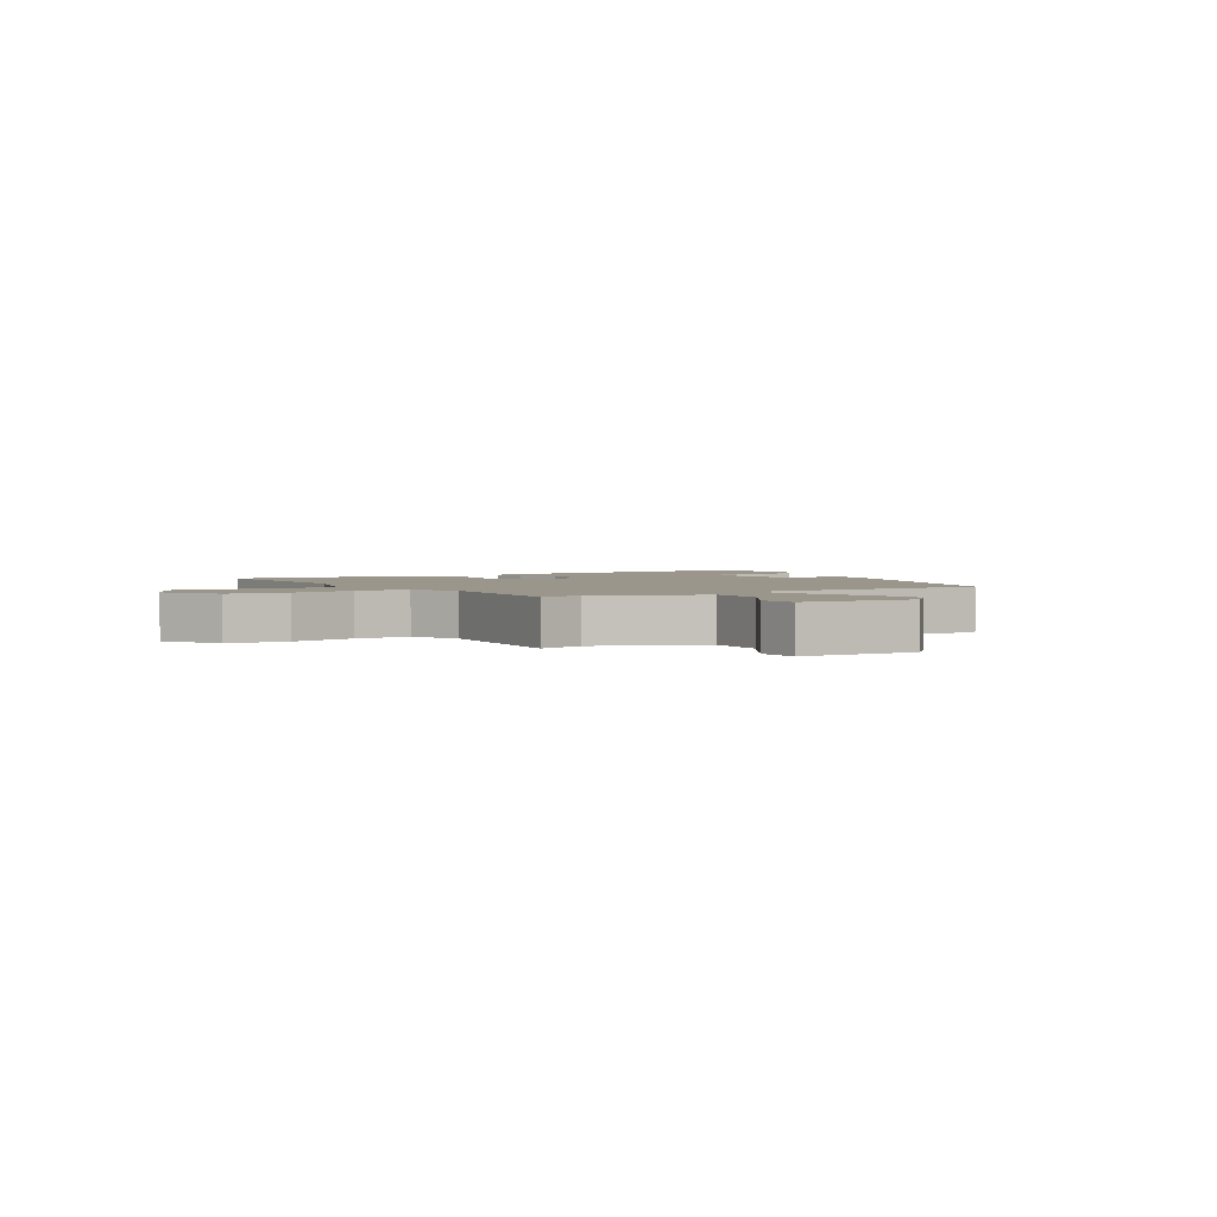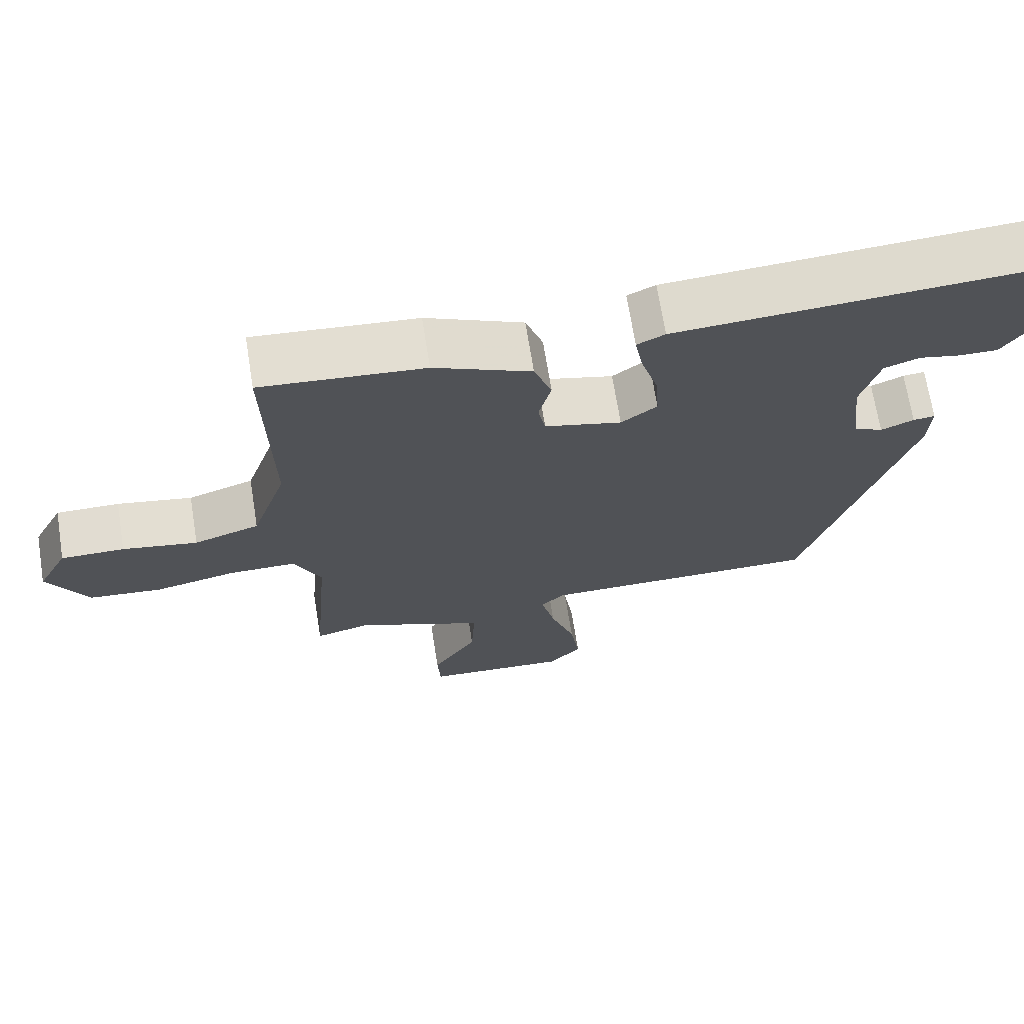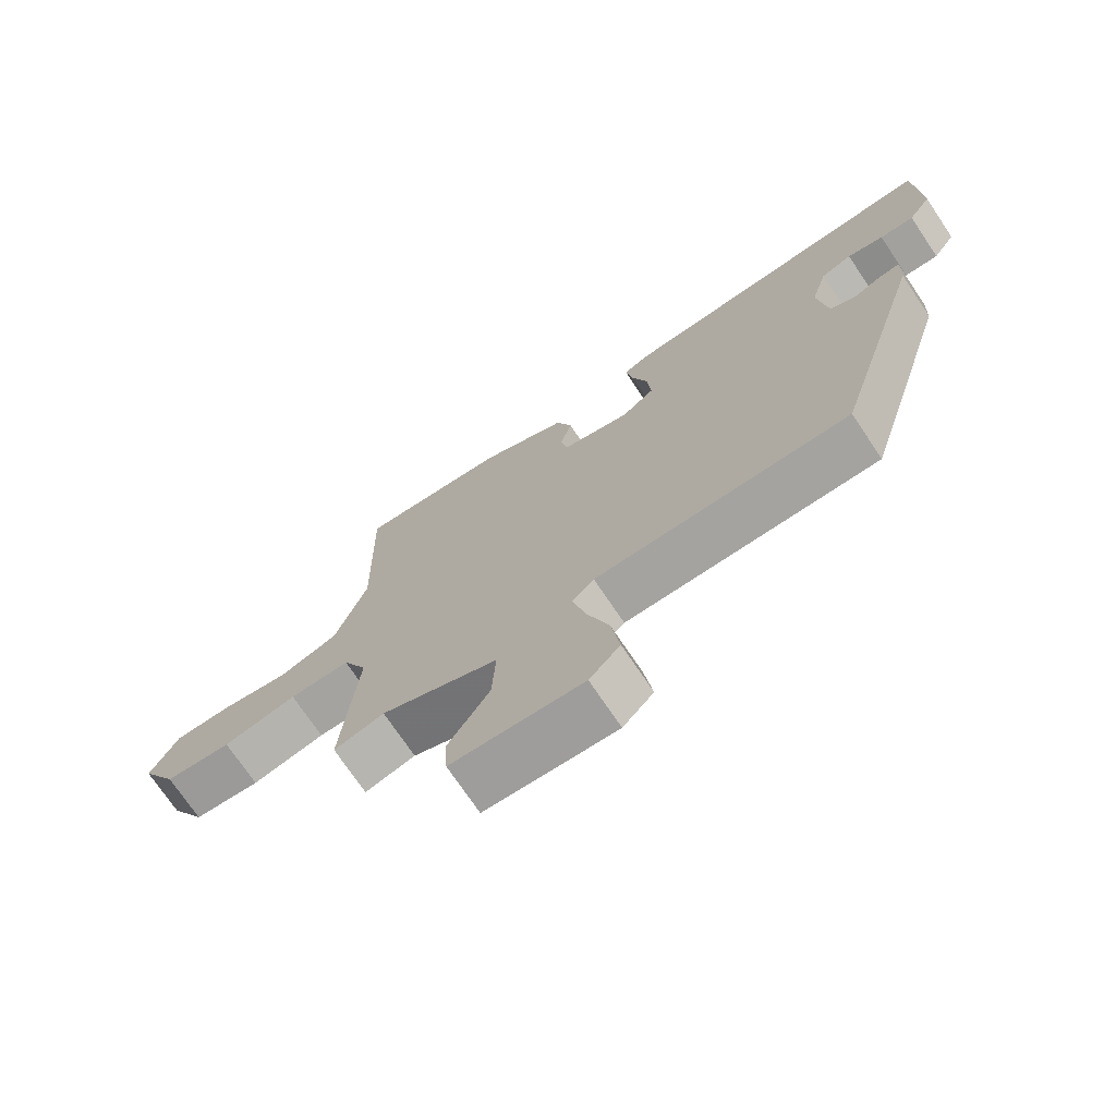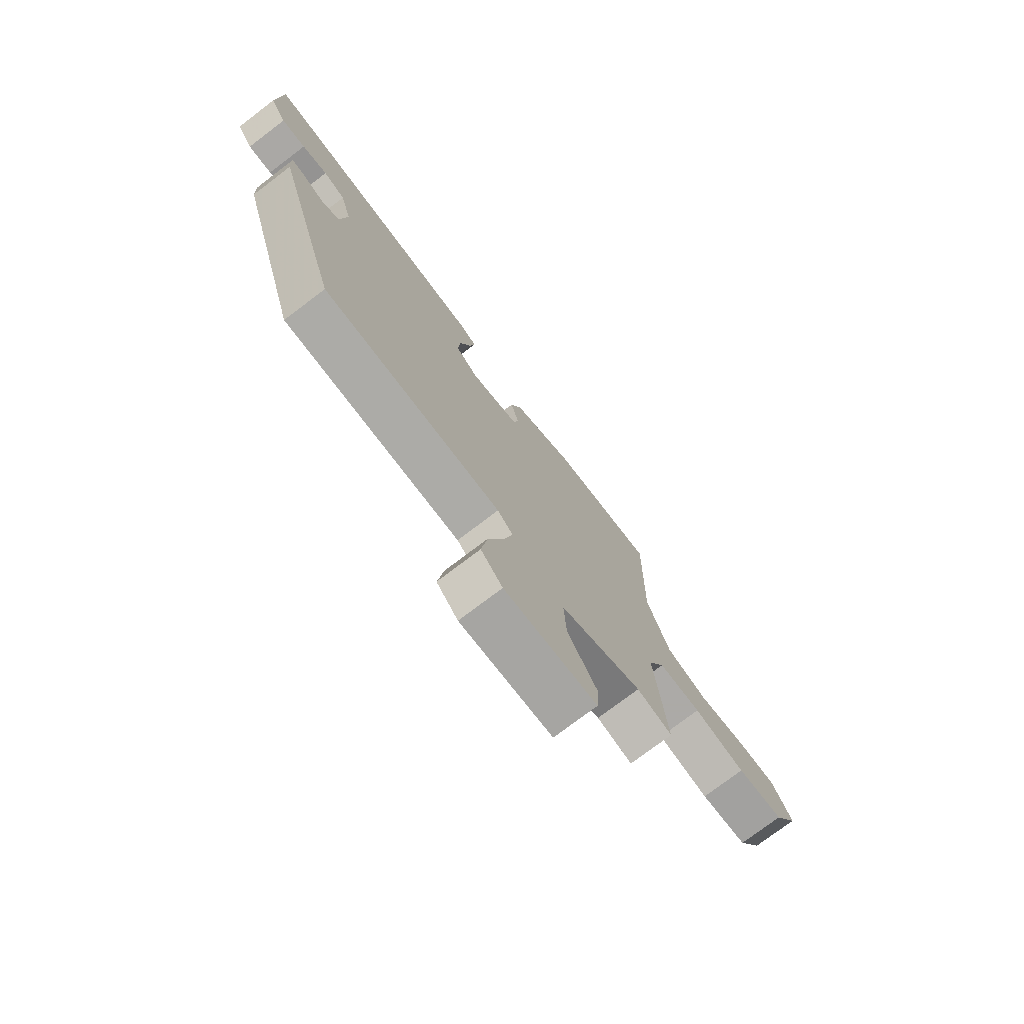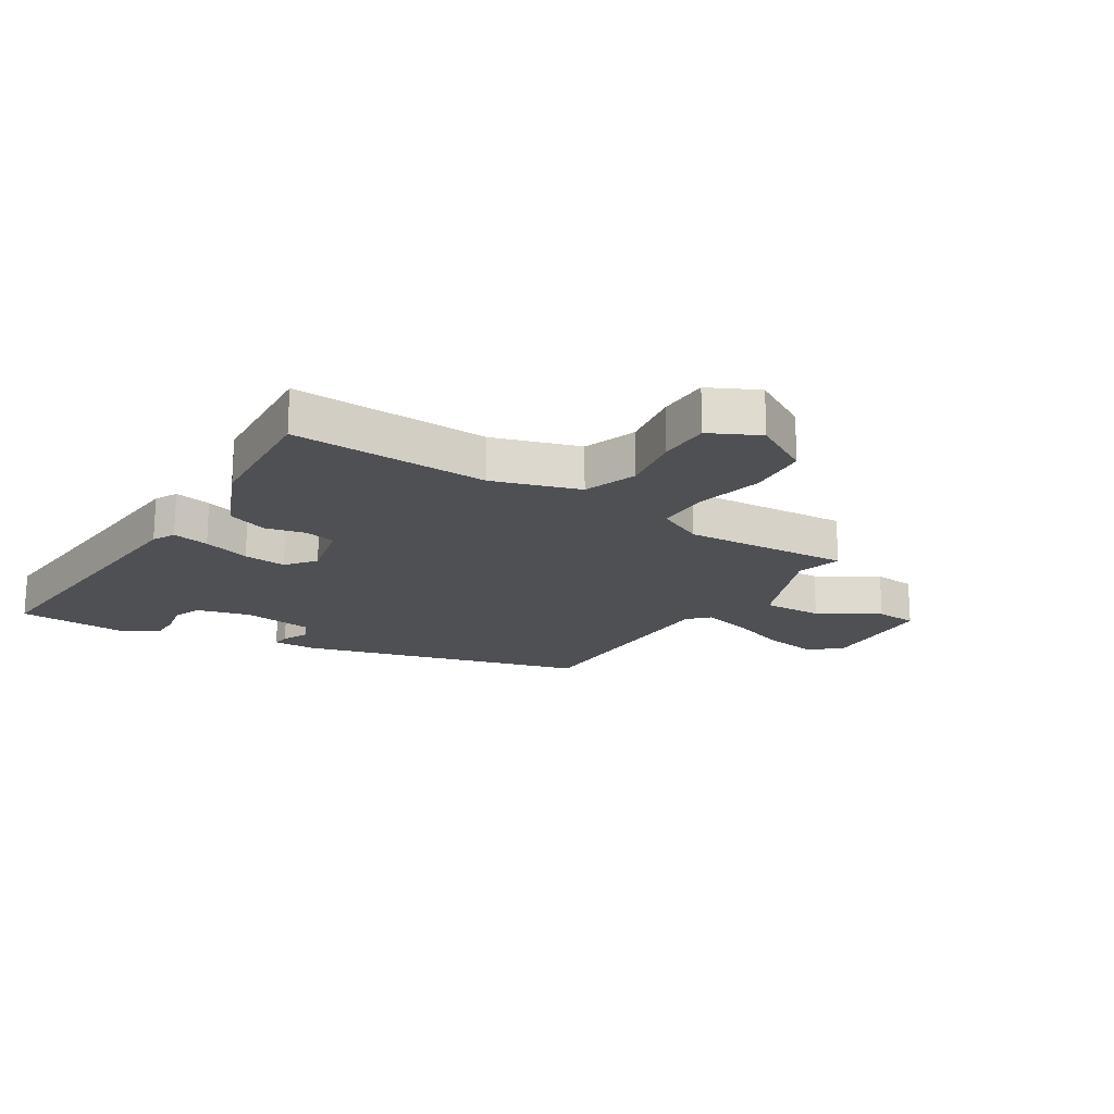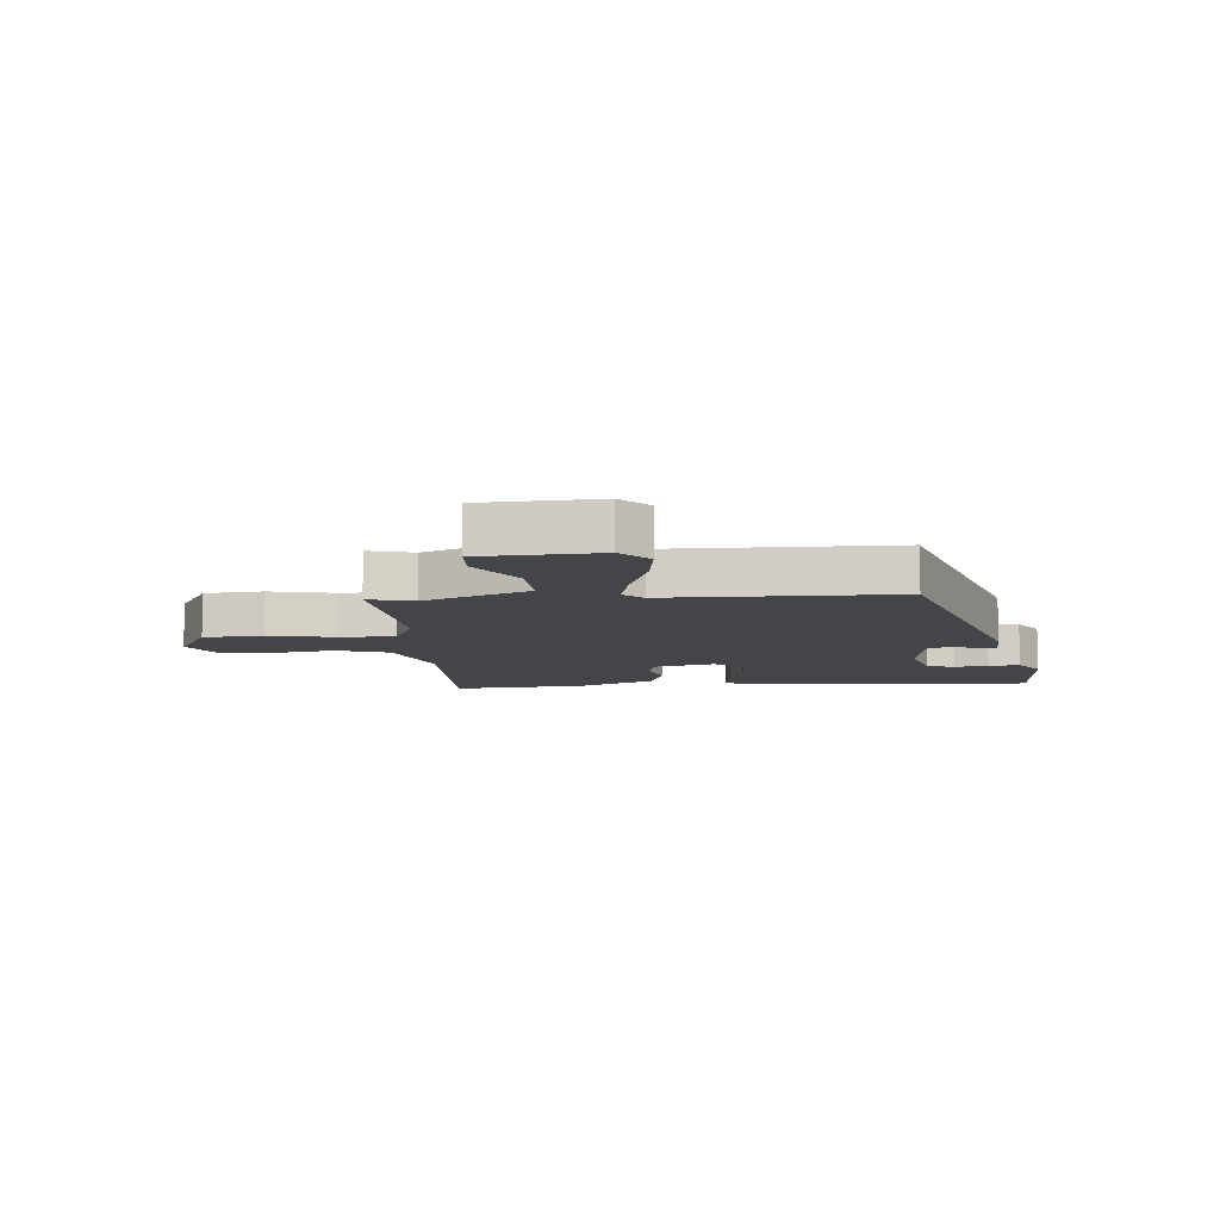
<metadata>
{"format":"obj","ext":"obj","renderer":"f3d","projection":"perspective","resolution":1024,"background":"white","views":[{"elev":2.4,"azim":148.3,"up":"+Y"},{"elev":69.3,"azim":170.9,"up":"+Z"},{"elev":-72.8,"azim":-146.1,"up":"+Z"},{"elev":-76.0,"azim":-52.8,"up":"+Z"},{"elev":-18.8,"azim":57.1,"up":"+Y"},{"elev":-9.0,"azim":-175.1,"up":"+Y"}]}
</metadata>
<code>
v -0.31 0.07 -0.475
v -0.452 0.07 0.001
v -0.455 0.07 0.074
v -0.425 0.07 0.071
v -0.38 0.07 0.051
v -0.34 0.07 0.071
v -0.326 0.07 0.189
v -0.351 0.07 0.279
v -0.399 0.07 0.297
v -0.455 0.07 0.285
v -0.508 0.07 0.284
v -0.543 0.07 0.337
v -0.537 0.07 0.529
v -0.039 0.07 0.496
v -0.001 0.07 0.477
v -0.012 0.07 0.415
v -0.036 0.07 0.335
v -0.041 0.07 0.263
v 0.008 0.07 0.225
v 0.113 0.07 0.251
v 0.123 0.07 0.304
v 0.106 0.07 0.371
v 0.13 0.07 0.44
v 0.263 0.07 0.499
v 0.486 0.07 0.517
v 0.479 0.07 0.185
v 0.527 0.07 0.04
v 0.617 0.07 0.009
v 0.72 0.07 0.027
v 0.807 0.07 0.027
v 0.849 0.07 -0.055
v 0.794 0.07 -0.154
v 0.693 0.07 -0.163
v 0.581 0.07 -0.138
v 0.489 0.07 -0.138
v 0.452 0.07 -0.218
v 0.475 0.07 -0.497
v 0.399 0.07 -0.477
v 0.222 0.07 -0.551
v 0.227 0.07 -0.652
v 0.289 0.07 -0.752
v 0.285 0.07 -0.822
v 0.088 0.07 -0.833
v 0.042 0.07 -0.784
v 0.055 0.07 -0.693
v 0.089 0.07 -0.591
v 0.108 0.07 -0.509
v 0.075 0.07 -0.477
v -0.31 0 -0.475
v -0.452 0 0.001
v -0.455 0 0.074
v -0.425 0 0.071
v -0.38 0 0.051
v -0.34 0 0.071
v -0.326 0 0.189
v -0.351 0 0.279
v -0.399 0 0.297
v -0.455 0 0.285
v -0.508 0 0.284
v -0.543 0 0.337
v -0.537 0 0.529
v -0.039 0 0.496
v -0.001 0 0.477
v -0.012 0 0.415
v -0.036 0 0.335
v -0.041 0 0.263
v 0.008 0 0.225
v 0.113 0 0.251
v 0.123 0 0.304
v 0.106 0 0.371
v 0.13 0 0.44
v 0.263 0 0.499
v 0.486 0 0.517
v 0.479 0 0.185
v 0.527 0 0.04
v 0.617 0 0.009
v 0.72 0 0.027
v 0.807 0 0.027
v 0.849 0 -0.055
v 0.794 0 -0.154
v 0.693 0 -0.163
v 0.581 0 -0.138
v 0.489 0 -0.138
v 0.452 0 -0.218
v 0.475 0 -0.497
v 0.399 0 -0.477
v 0.222 0 -0.551
v 0.227 0 -0.652
v 0.289 0 -0.752
v 0.285 0 -0.822
v 0.088 0 -0.833
v 0.042 0 -0.784
v 0.055 0 -0.693
v 0.089 0 -0.591
v 0.108 0 -0.509
v 0.075 0 -0.477
f 44 45 46
f 43 44 46
f 42 43 46
f 41 42 46
f 40 41 46
f 39 40 46 47
f 38 39 47 48
f 36 37 38
f 32 33 34
f 31 32 34
f 30 31 34
f 29 30 34
f 28 29 34
f 27 28 34 35
f 26 27 35 36
f 26 36 38
f 25 26 38
f 24 25 38
f 23 24 38
f 22 23 38
f 21 22 38
f 15 16 17
f 14 15 17
f 13 14 17
f 12 13 17
f 12 17 18
f 9 10 11 12
f 9 12 18 19
f 3 4 5
f 2 3 5
f 1 2 5
f 48 1 5
f 38 48 5
f 20 21 38
f 38 5 6
f 20 38 6
f 19 20 6
f 8 9 19
f 7 8 19
f 6 7 19
f 94 93 92
f 94 92 91
f 94 91 90
f 94 90 89
f 94 89 88
f 95 94 88 87
f 96 95 87 86
f 86 85 84
f 82 81 80
f 82 80 79
f 82 79 78
f 82 78 77
f 82 77 76
f 83 82 76 75
f 84 83 75 74
f 86 84 74
f 86 74 73
f 86 73 72
f 86 72 71
f 86 71 70
f 86 70 69
f 65 64 63
f 65 63 62
f 65 62 61
f 65 61 60
f 66 65 60
f 60 59 58 57
f 67 66 60 57
f 53 52 51
f 53 51 50
f 53 50 49
f 53 49 96
f 53 96 86
f 86 69 68
f 54 53 86
f 54 86 68
f 54 68 67
f 67 57 56
f 67 56 55
f 67 55 54
f 1 49 50 2
f 2 50 51 3
f 3 51 52 4
f 4 52 53 5
f 5 53 54 6
f 6 54 55 7
f 7 55 56 8
f 8 56 57 9
f 9 57 58 10
f 10 58 59 11
f 11 59 60 12
f 12 60 61 13
f 13 61 62 14
f 14 62 63 15
f 15 63 64 16
f 16 64 65 17
f 17 65 66 18
f 18 66 67 19
f 19 67 68 20
f 20 68 69 21
f 21 69 70 22
f 22 70 71 23
f 23 71 72 24
f 24 72 73 25
f 25 73 74 26
f 26 74 75 27
f 27 75 76 28
f 28 76 77 29
f 29 77 78 30
f 30 78 79 31
f 31 79 80 32
f 32 80 81 33
f 33 81 82 34
f 34 82 83 35
f 35 83 84 36
f 36 84 85 37
f 37 85 86 38
f 38 86 87 39
f 39 87 88 40
f 40 88 89 41
f 41 89 90 42
f 42 90 91 43
f 43 91 92 44
f 44 92 93 45
f 45 93 94 46
f 46 94 95 47
f 47 95 96 48
f 48 96 49 1

</code>
